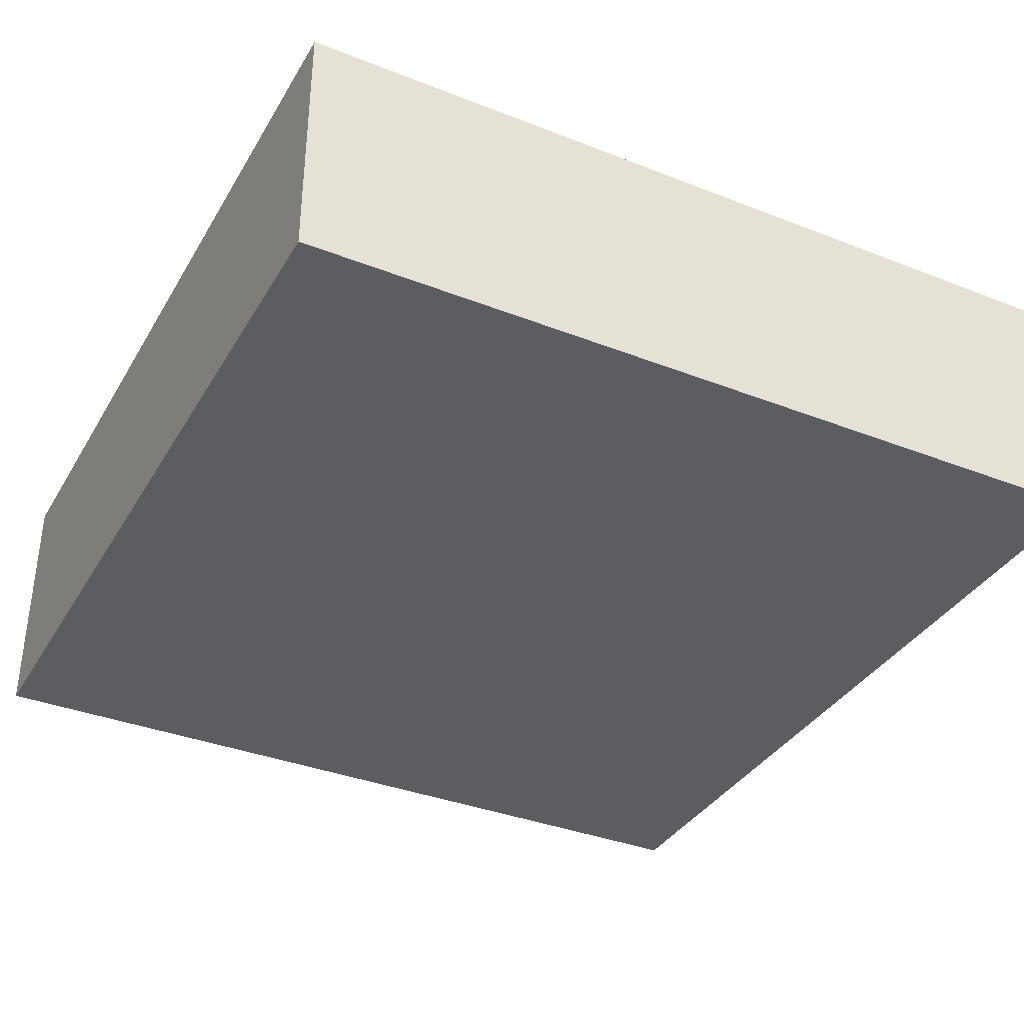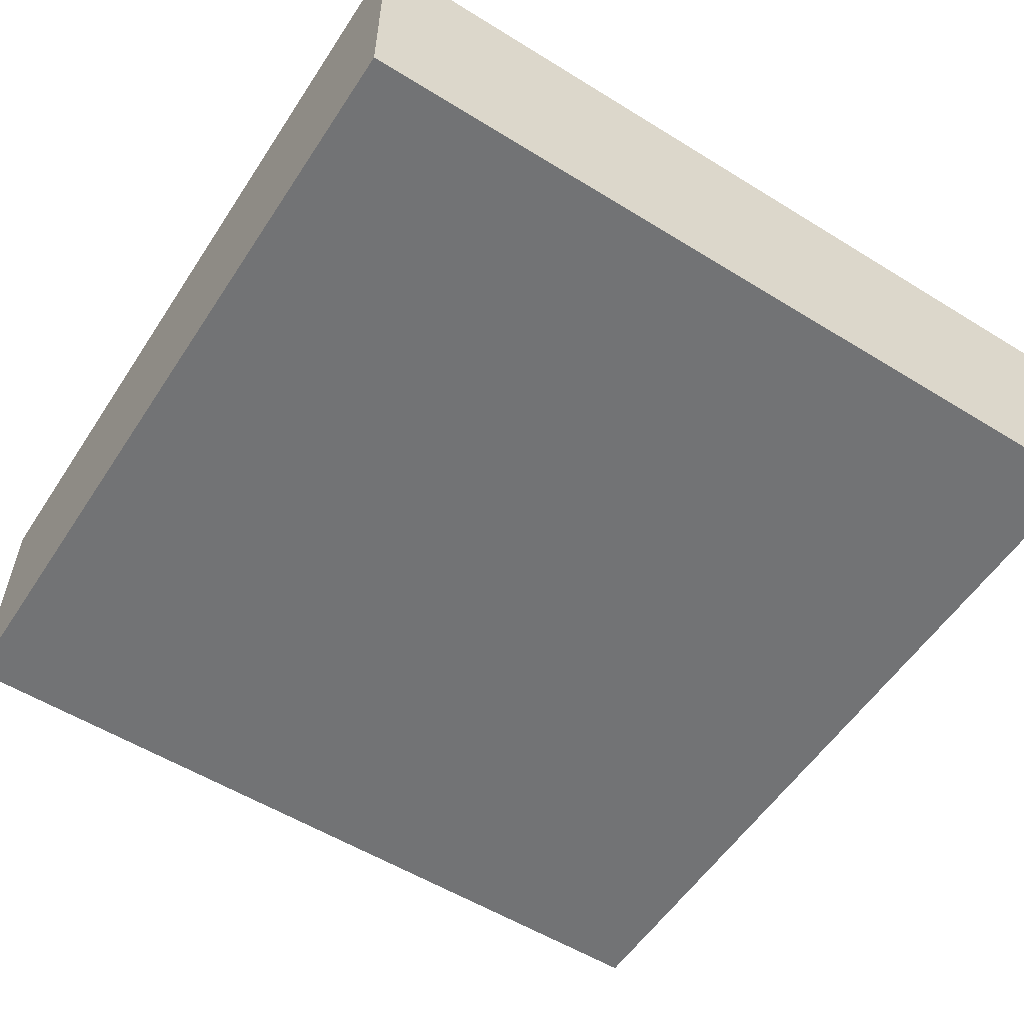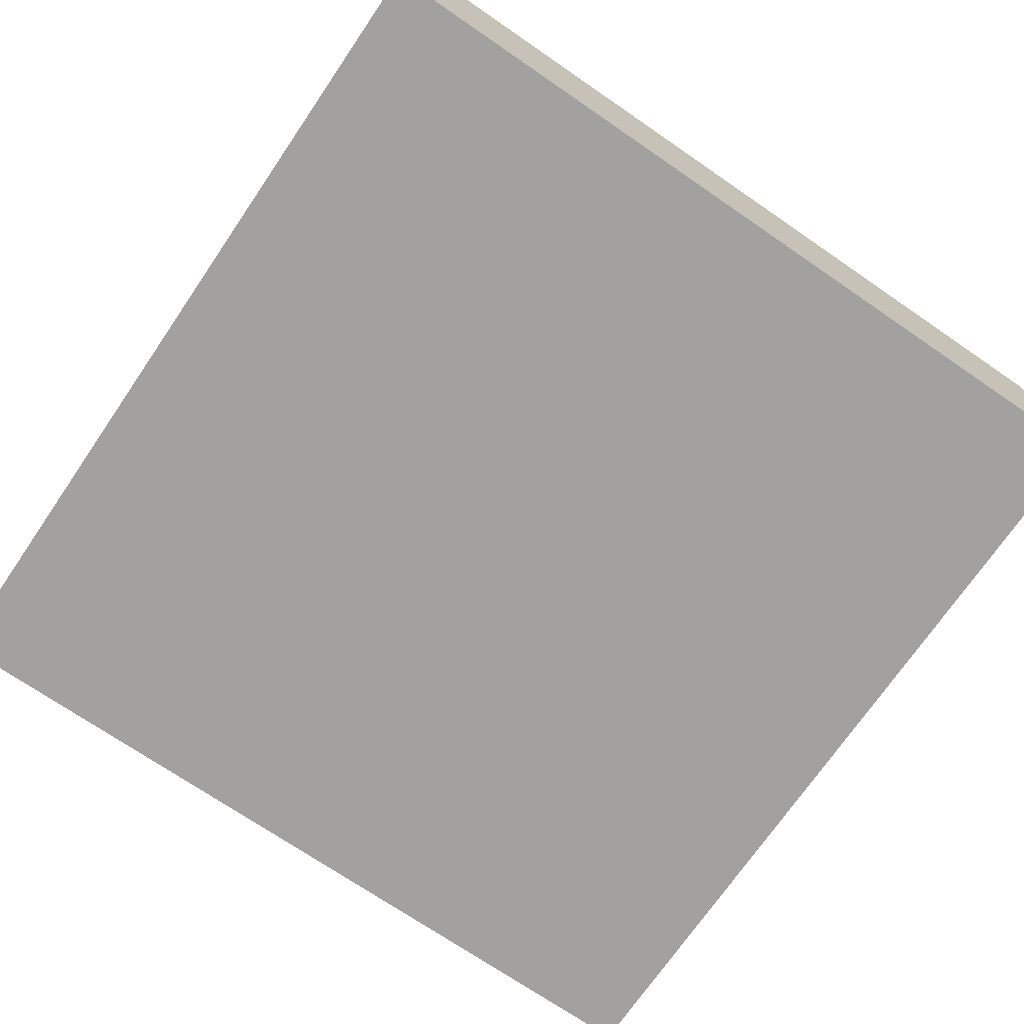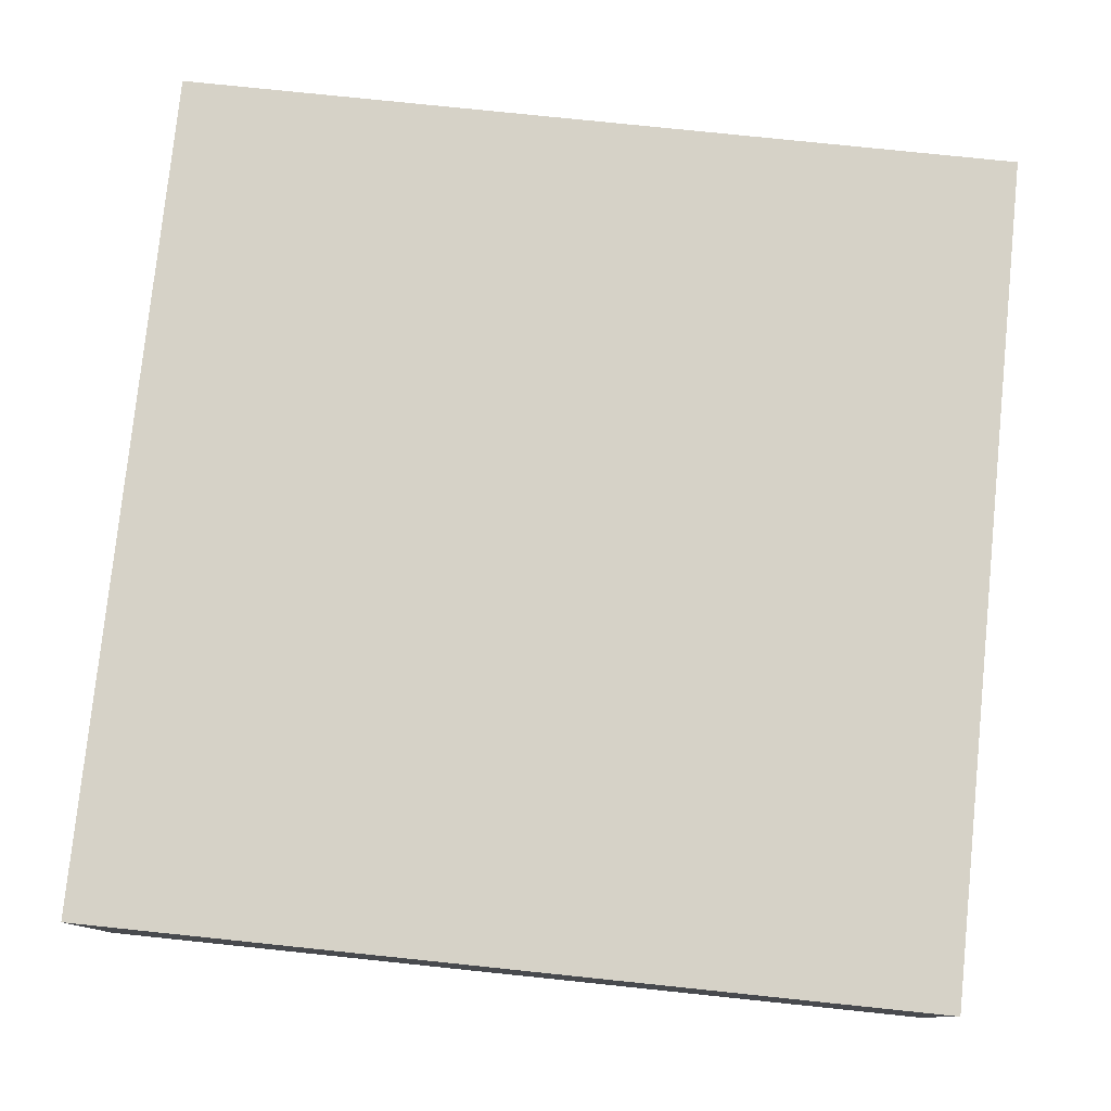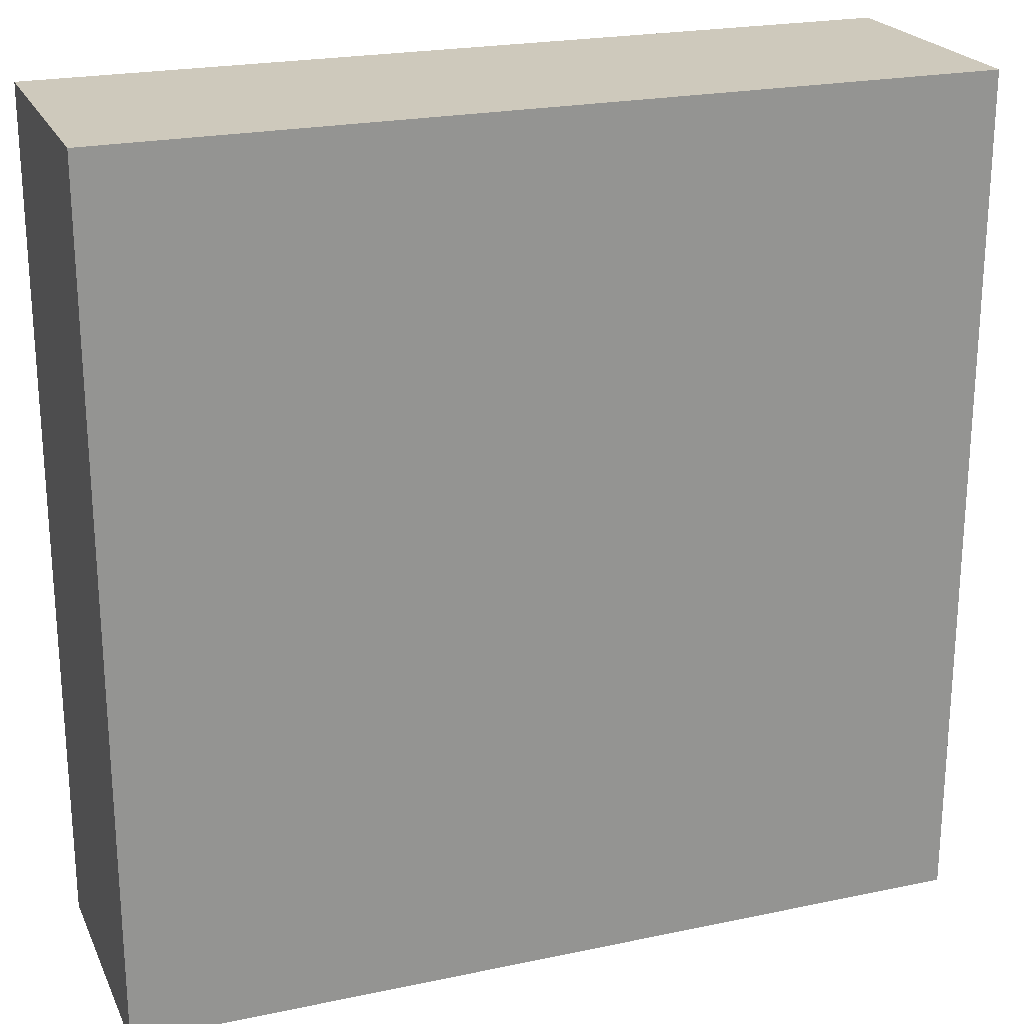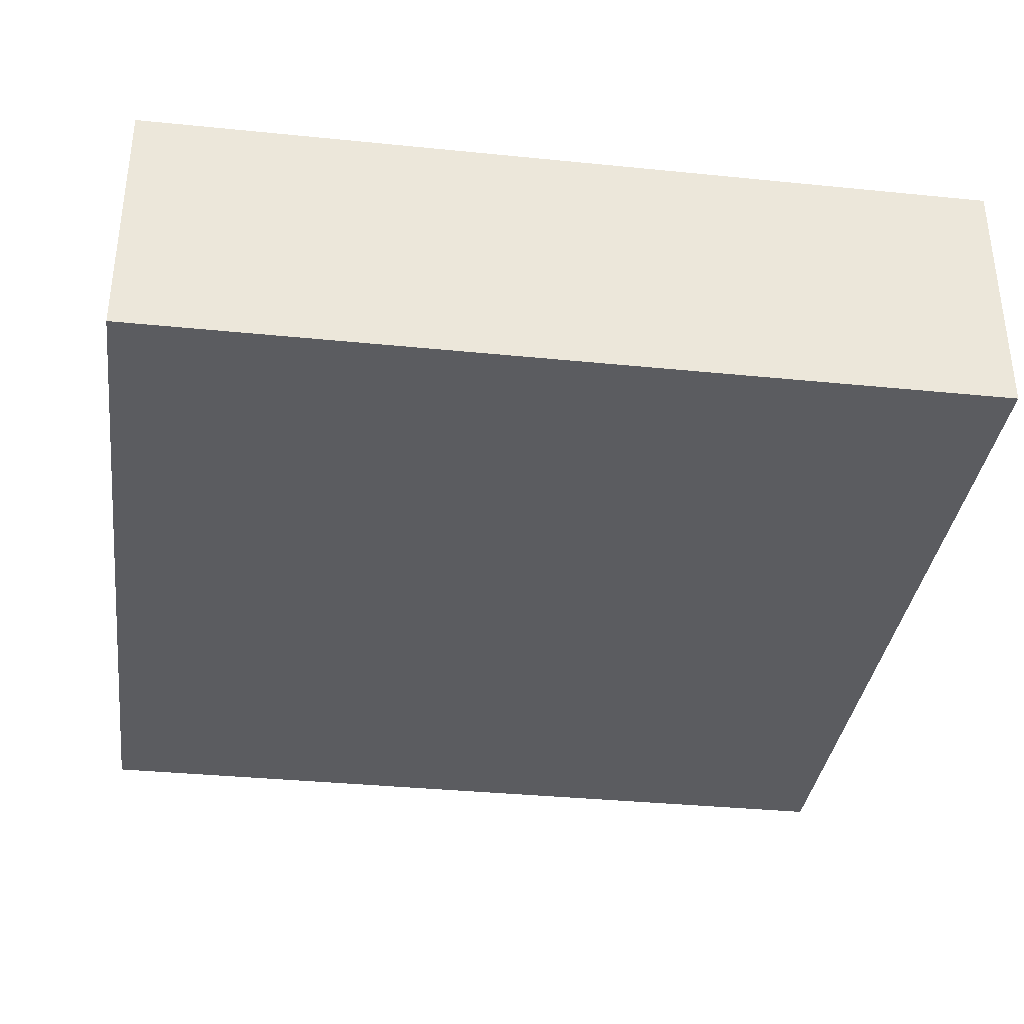
<metadata>
{"format":"obj","ext":"obj","renderer":"f3d","projection":"perspective","resolution":1024,"background":"white","views":[{"elev":-36.1,"azim":-117.1,"up":"+Y"},{"elev":-55.9,"azim":147.1,"up":"+Y"},{"elev":-72.2,"azim":-34.4,"up":"+Y"},{"elev":78.5,"azim":5.9,"up":"+Y"},{"elev":22.5,"azim":160.0,"up":"+Z"},{"elev":-35.3,"azim":82.4,"up":"+Y"}]}
</metadata>
<code>
o obj_0.012
v 0.03 0.018 0.03
v 0.03 -0 0.03
v 0.03 0 -0.03
v 0.03 0.018 -0.03
v -0.03 0.018 -0.03
v -0.03 0 -0.03
v -0.03 -0 0.03
v -0.03 0.018 0.03
f 1 2 3
f 1 3 4
f 5 6 7
f 5 7 8
f 4 5 8
f 4 8 1
f 2 7 6
f 2 6 3
f 4 3 6
f 4 6 5
f 8 7 2
f 8 2 1

</code>
